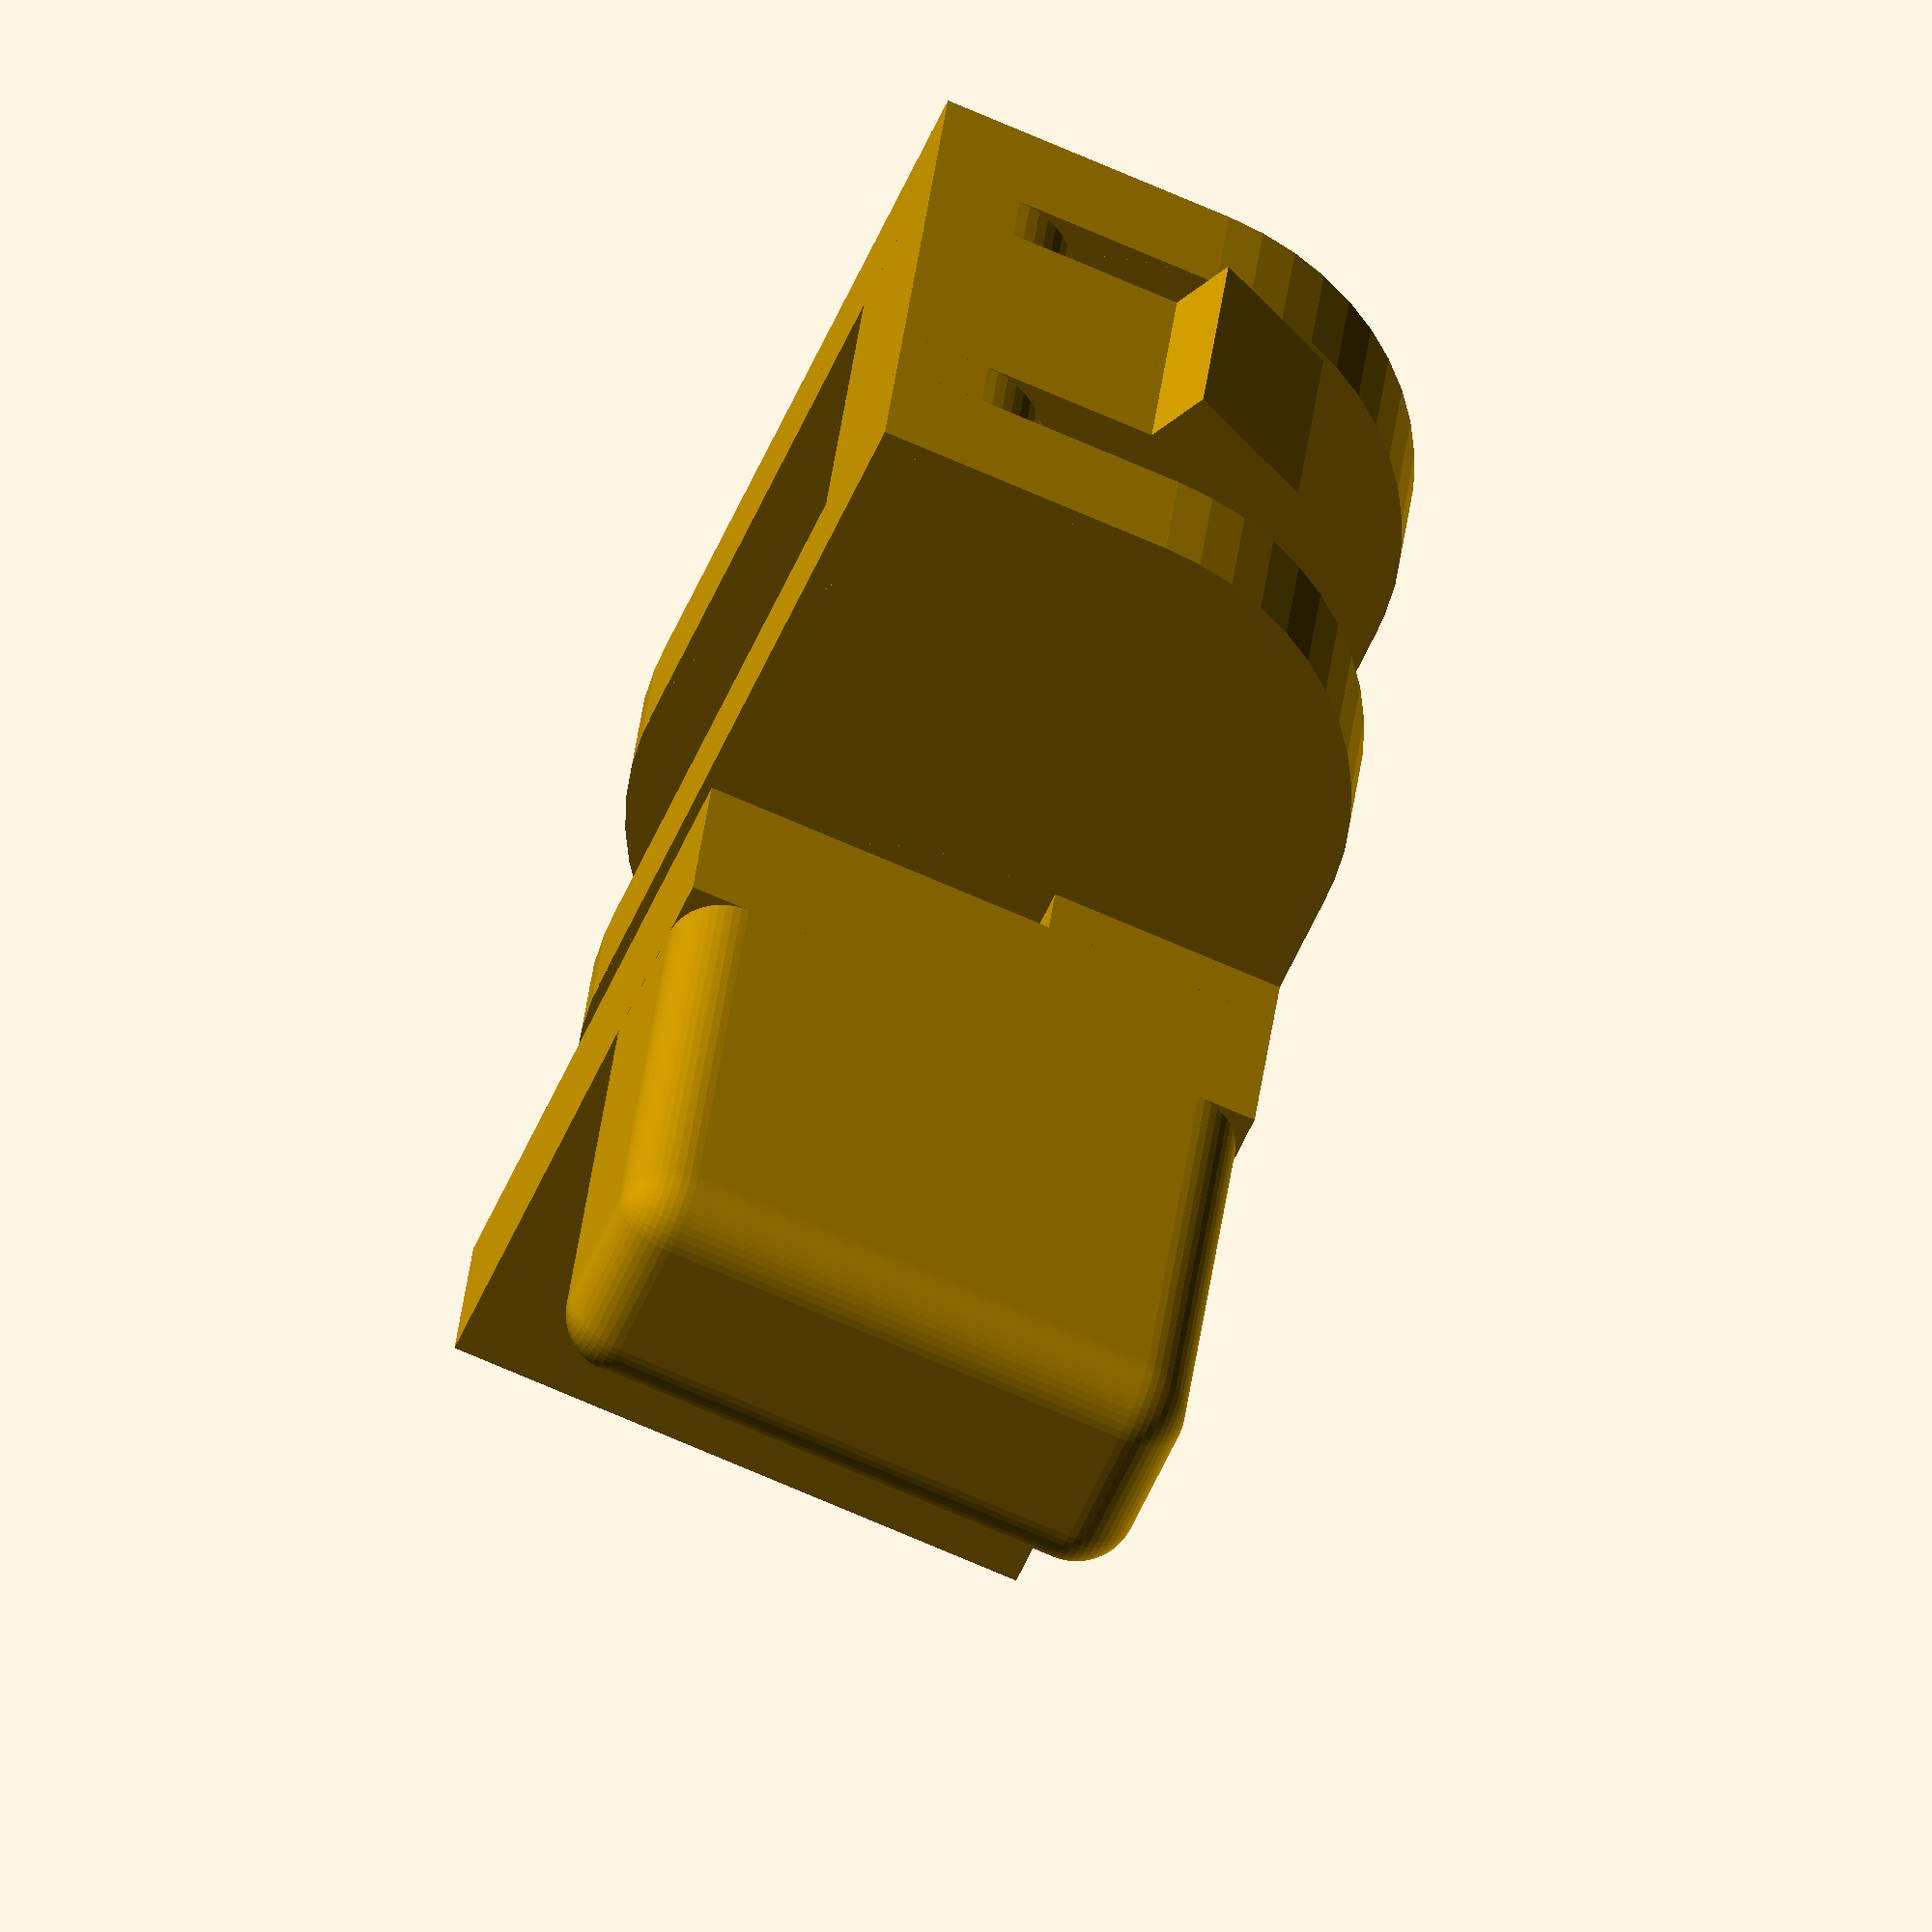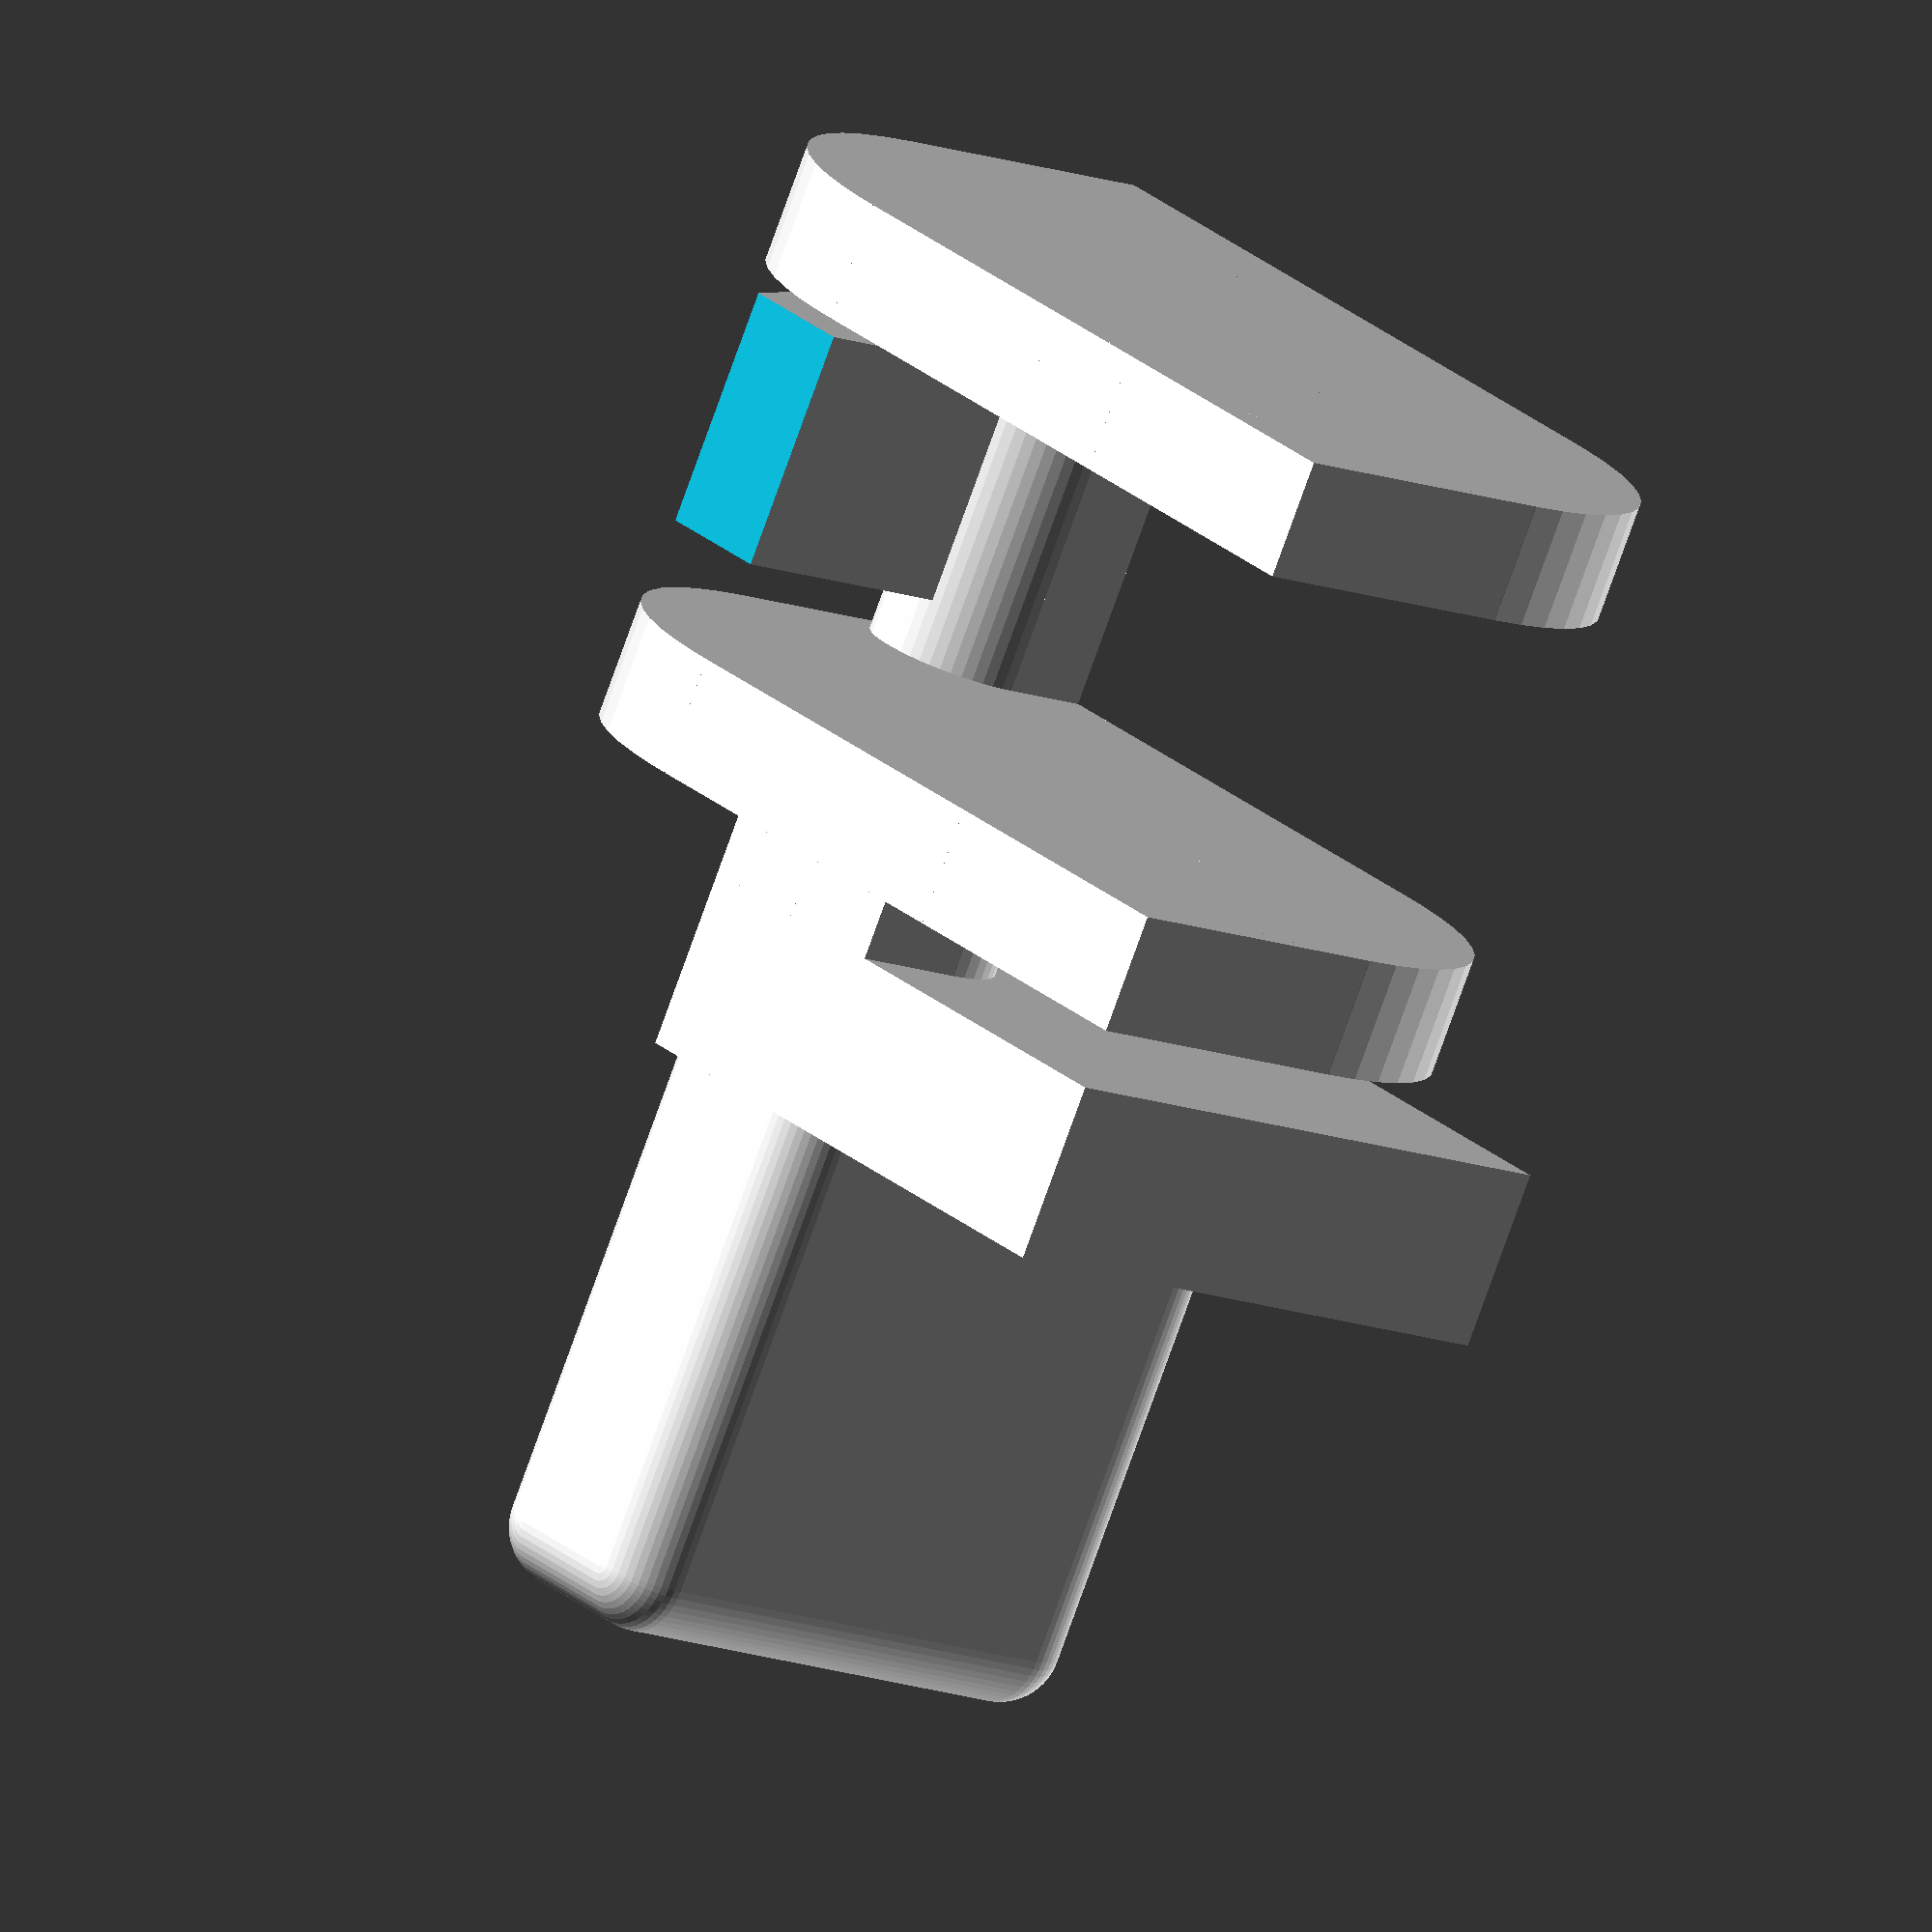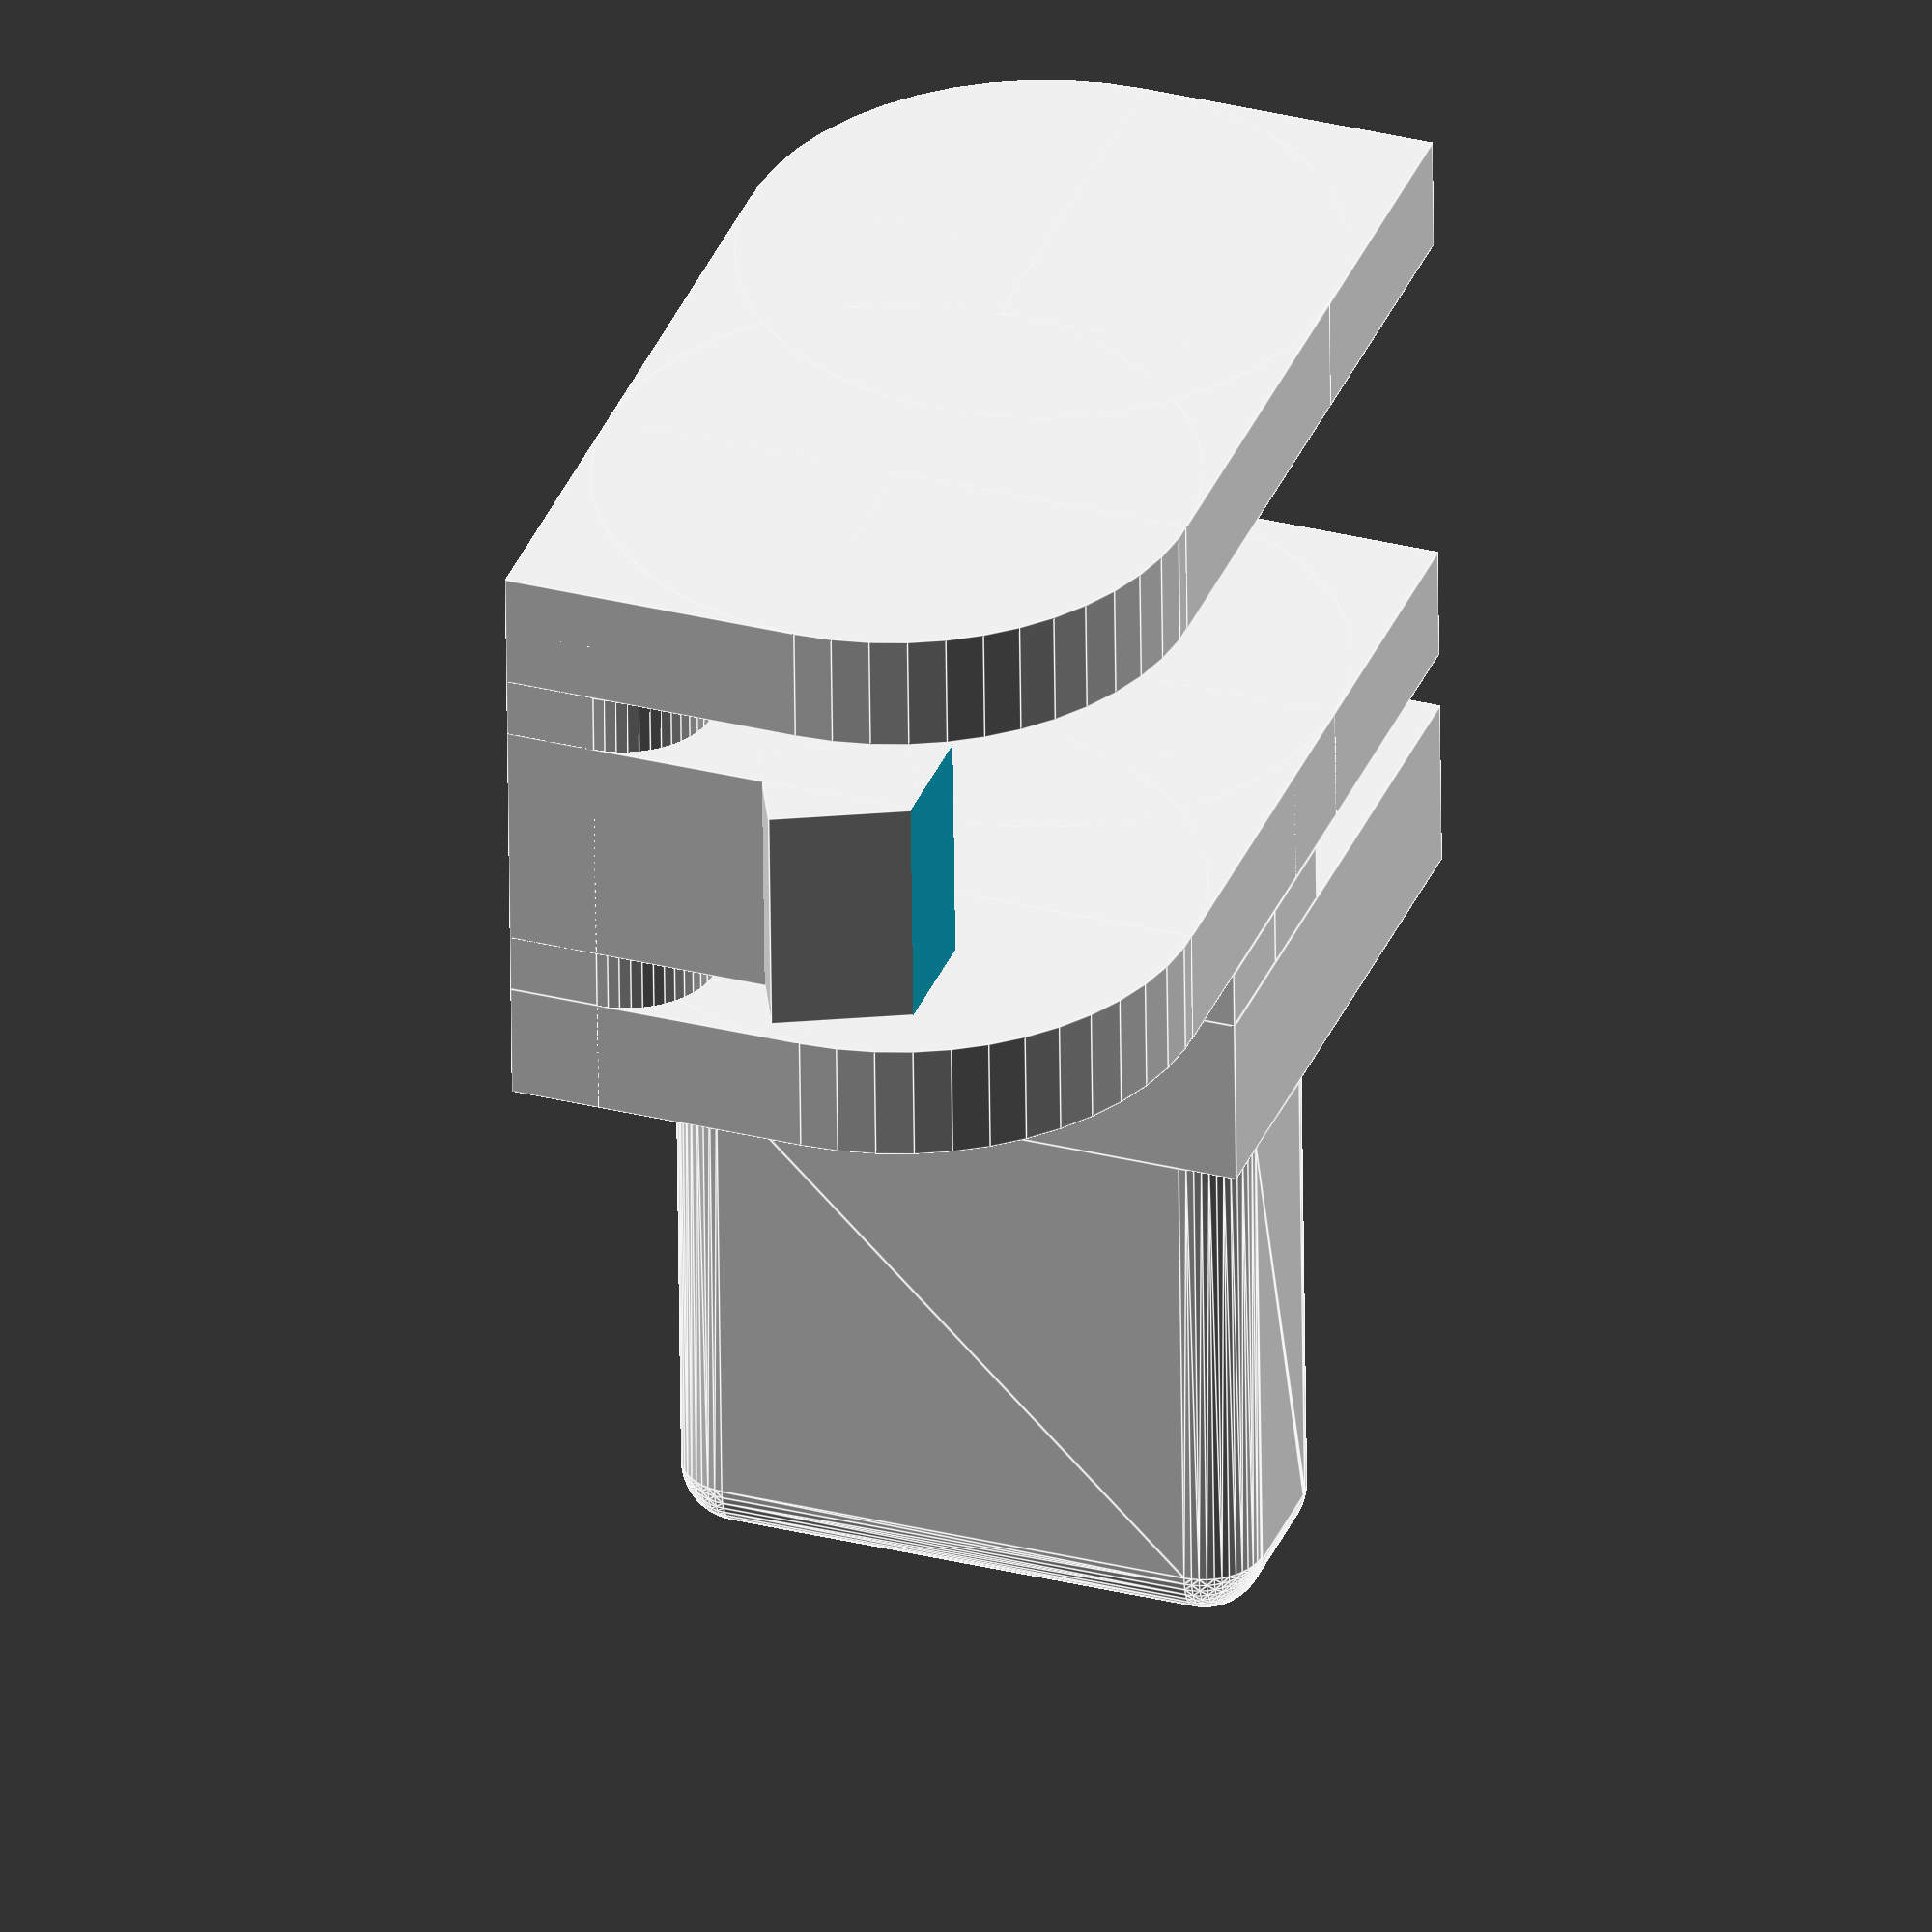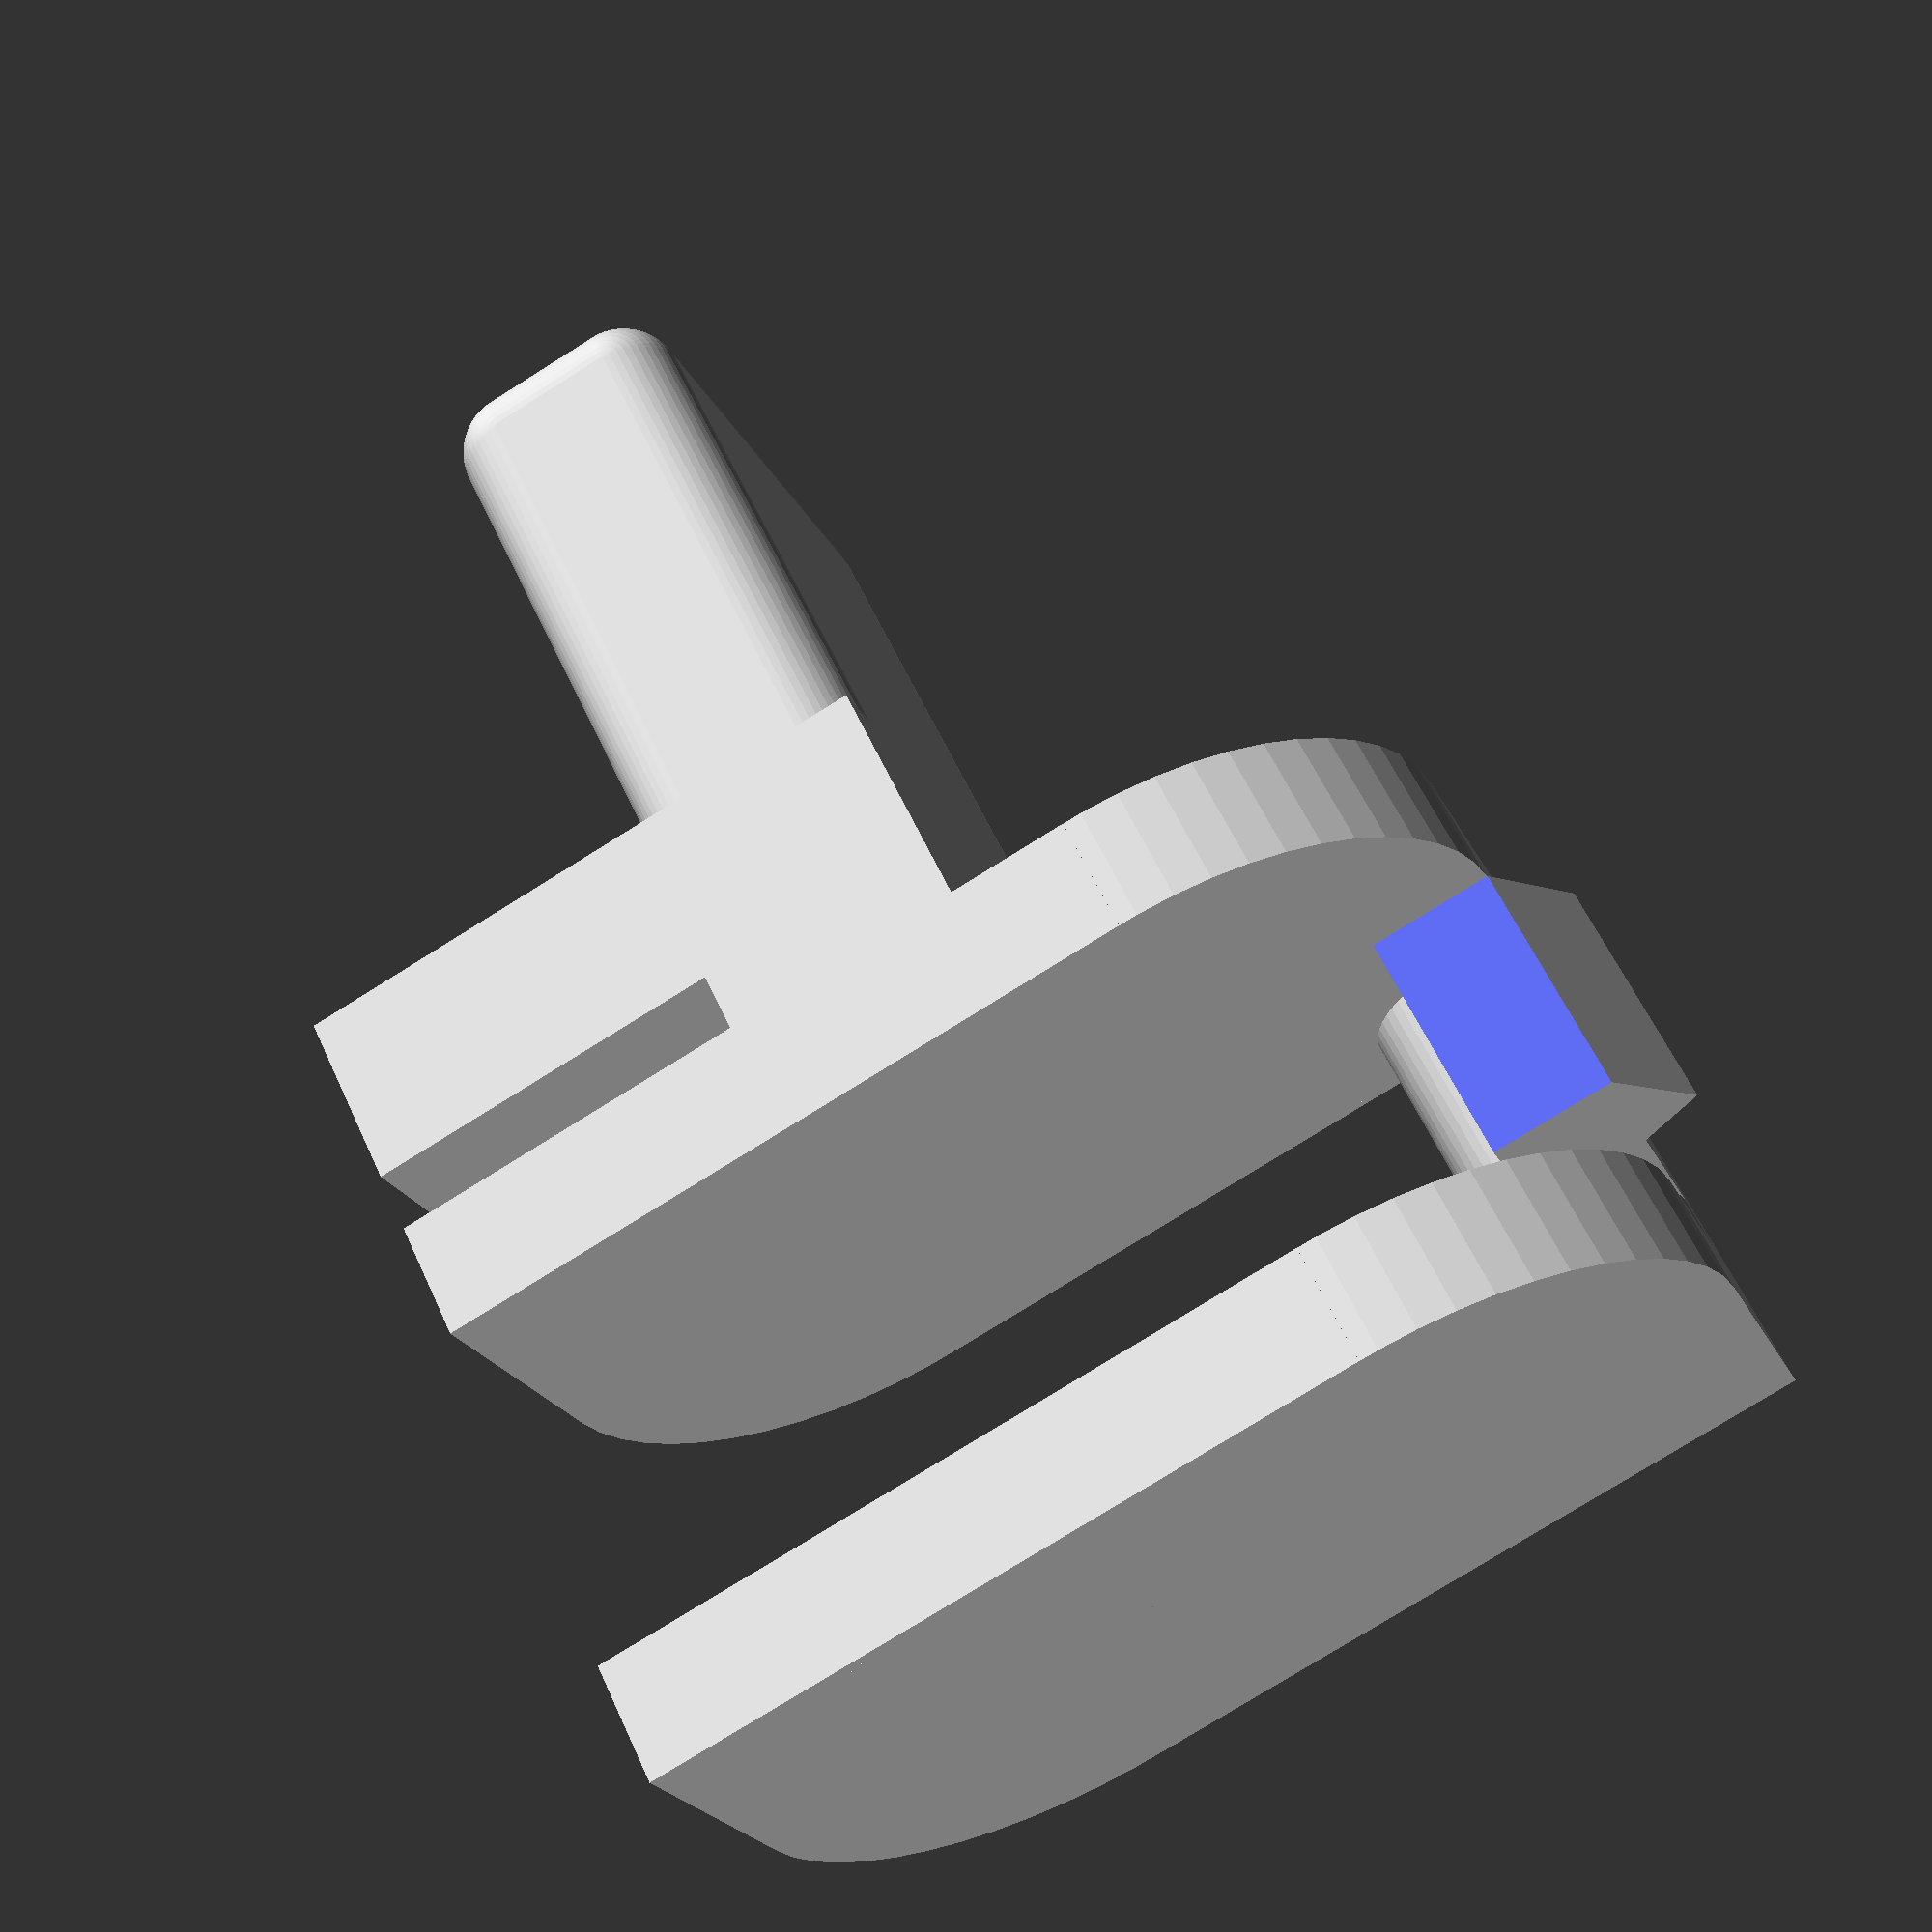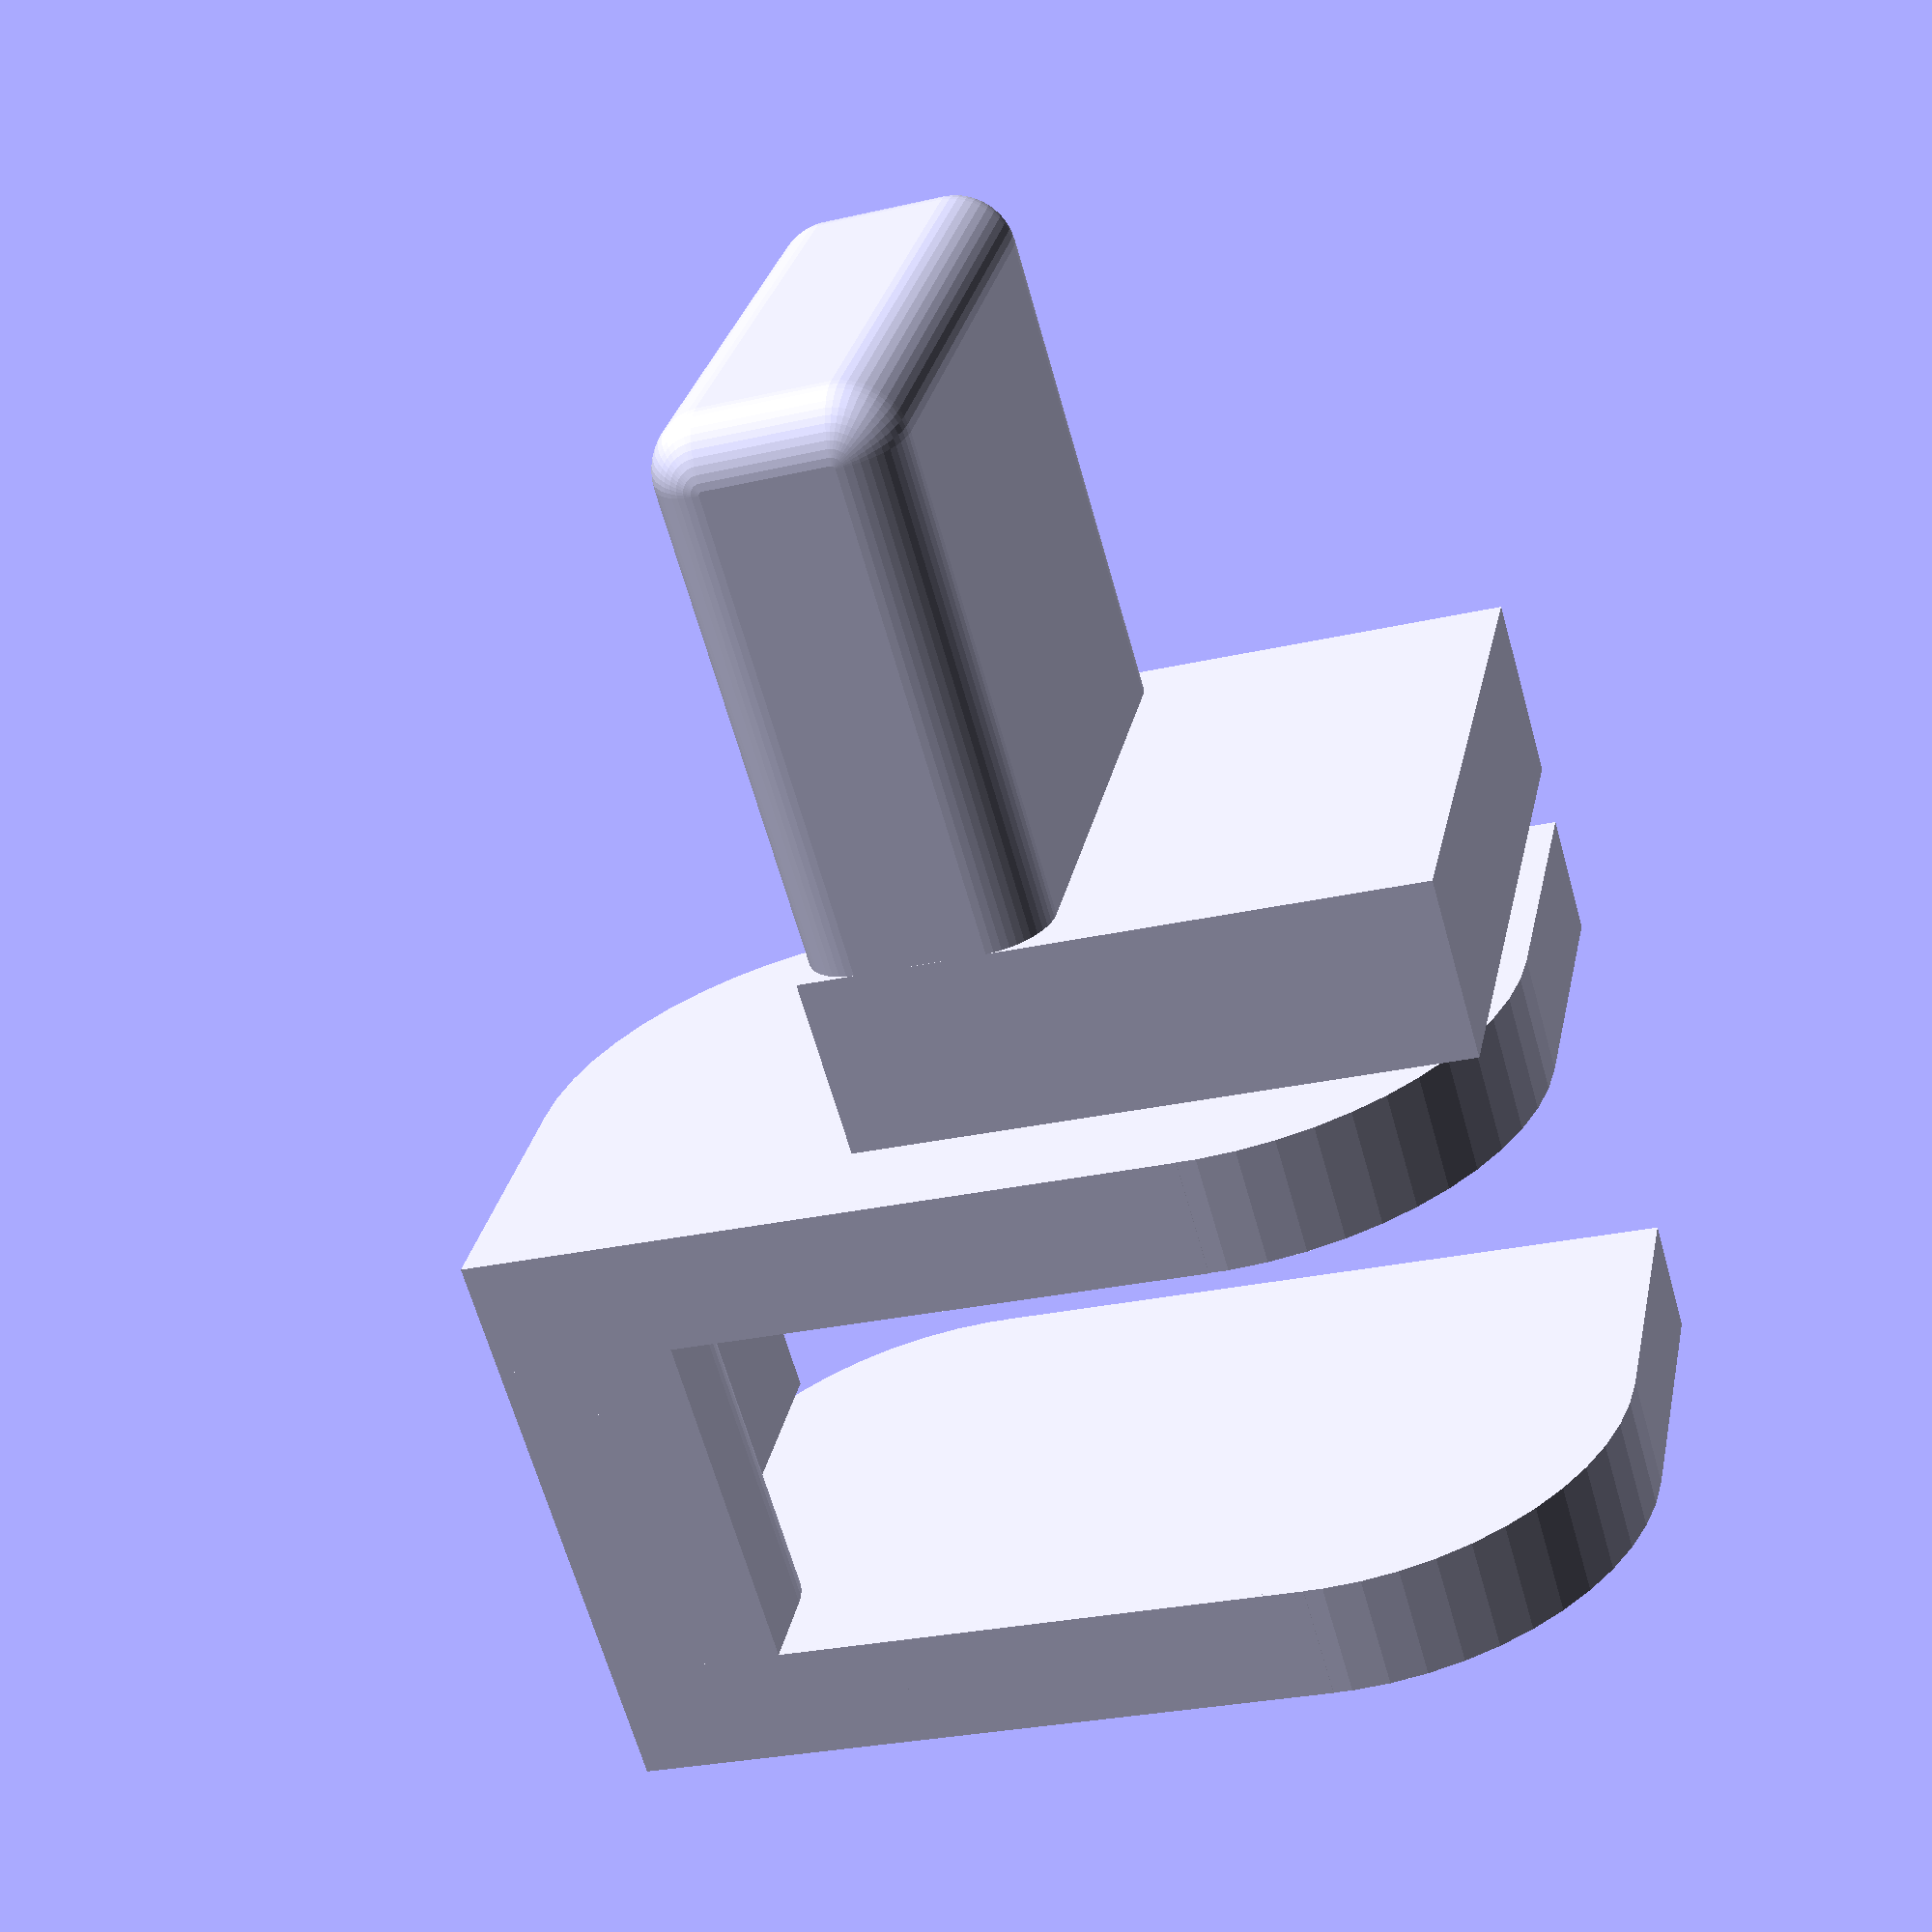
<openscad>
$fn=50;

// front

union() {
     translate([10, 0, 5]) {
          cube([7, 2, 5]);
     }
     translate([0, 0, 0]) {
          cube([8, 2, 5]);
     }
     translate([5, 0, 0]) {
          cube([7, 2, 10]);
     }
     translate([5, 2, 5]) {
          rotate(a=90,  v=[1, 0, 0]) {
               cylinder(h=2, r=5);
          }
     }
     translate([12, 2, 5]) {
          rotate(a=90,  v=[1, 0, 0]) {
               cylinder(h=2, r=5);
          }
     }
}

// cable hook

union() {
     translate([1.5, 8, 1.5]) {
          rotate(a=90,  v=[1, 0, 0]) {
               cylinder(h=8, r=1.5);
          }
     }
     translate([0, 2, 0]) {
          cube([3, 7, 1.5]);
     }
}

// back

union() {
     translate([10, 8, 5]) {
          cube([7, 2, 5]);
     }
     translate([0, 8, 0]) {
          cube([8, 2, 5]);
     }
     translate([5, 8, 0]) {
          cube([7, 2, 10]);
     }
     translate([5, 10, 5]) {
          rotate(a=90,  v=[1, 0, 0]) {
               cylinder(h=2, r=5);
          }
     }
     translate([12, 10, 5]) {
          rotate(a=90,  v=[1, 0, 0]) {
               cylinder(h=2, r=5);
          }
     }
}

// shelf hook

translate([7, -4, 0]) {
     cube([10,3,10]);
}

union() {
     translate([9, -1, 8]) {
          cube([2, 1, 2]);
     }
     translate([7, -1, 8]) {
          cube([2, 1, 2]);
     }
     translate([7, -1, 6]) {
          cube([2, 1, 2]);
     }
     translate([9, -0, 8]) {
          rotate(a=90,  v=[1, 0, 0]) {
               cylinder(h=1, r=2);
          }
     }
}

// handle

translate([-4,  10,  -1]) {
     minkowski() {
          translate([6,  -11,  1]) {
               cube([2, 8, 8]);
          }
          translate([6,  -11,  1]) {
               sphere(1);
          }
     }
}

// lock

difference() {

     union() {
          difference() {
               translate([0, 3, 0]) {
                    cube([2, 4, 10]);
               }
               rotate(a=25,  v=[0, 1, 0]) {
                    translate([-5, 3, 6]) {
                         cube([2, 4, 4]);
                    }
               }
          }
          rotate(a=25,  v=[0, 1, 0]) {
               translate([-3, 3, 4]) {
                    cube([2, 4, 2.5]);
               }
          }
     }

     translate([-1, 2.5, 7]) {
          cube([5, 5, 5]);
     }

}

</openscad>
<views>
elev=250.7 azim=165.2 roll=293.7 proj=o view=solid
elev=12.0 azim=29.5 roll=46.5 proj=o view=wireframe
elev=148.3 azim=178.1 roll=250.4 proj=o view=edges
elev=202.2 azim=334.1 roll=160.4 proj=p view=solid
elev=151.7 azim=16.1 roll=348.7 proj=p view=solid
</views>
